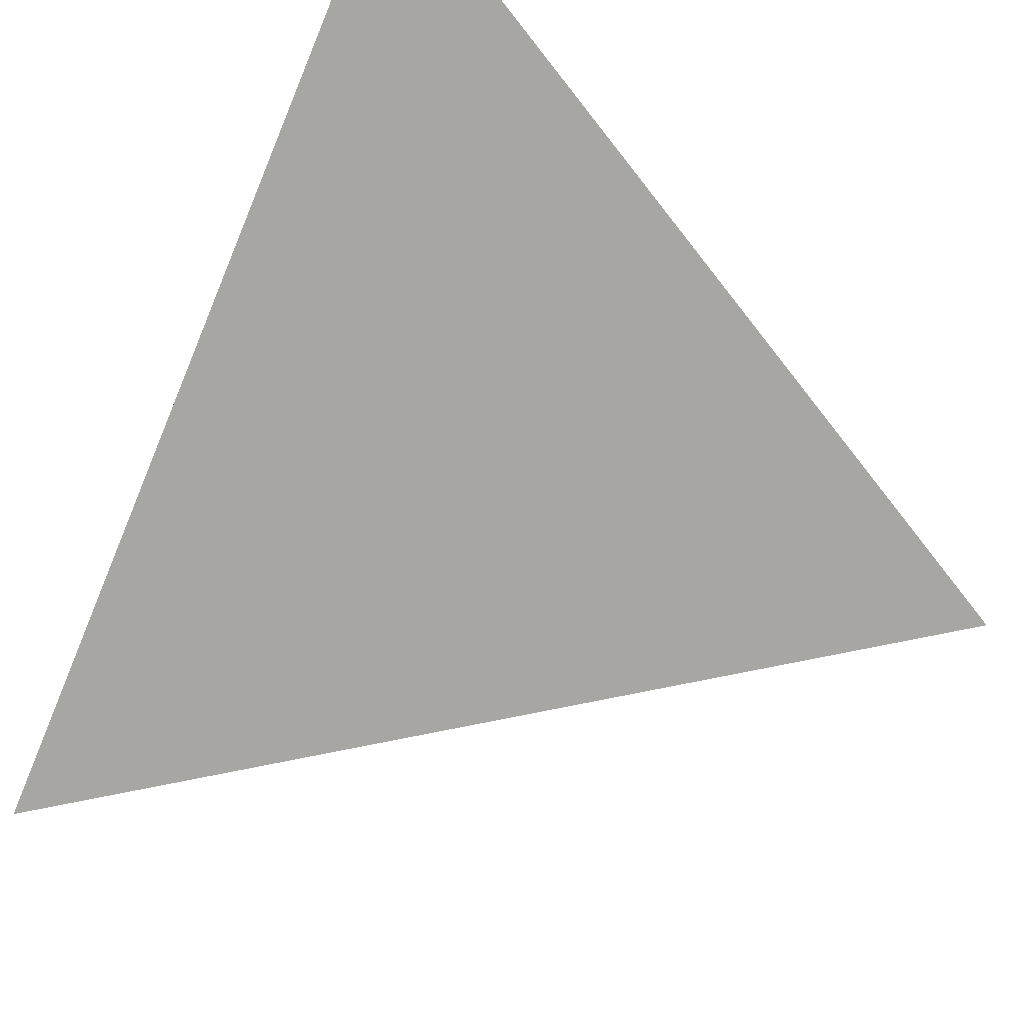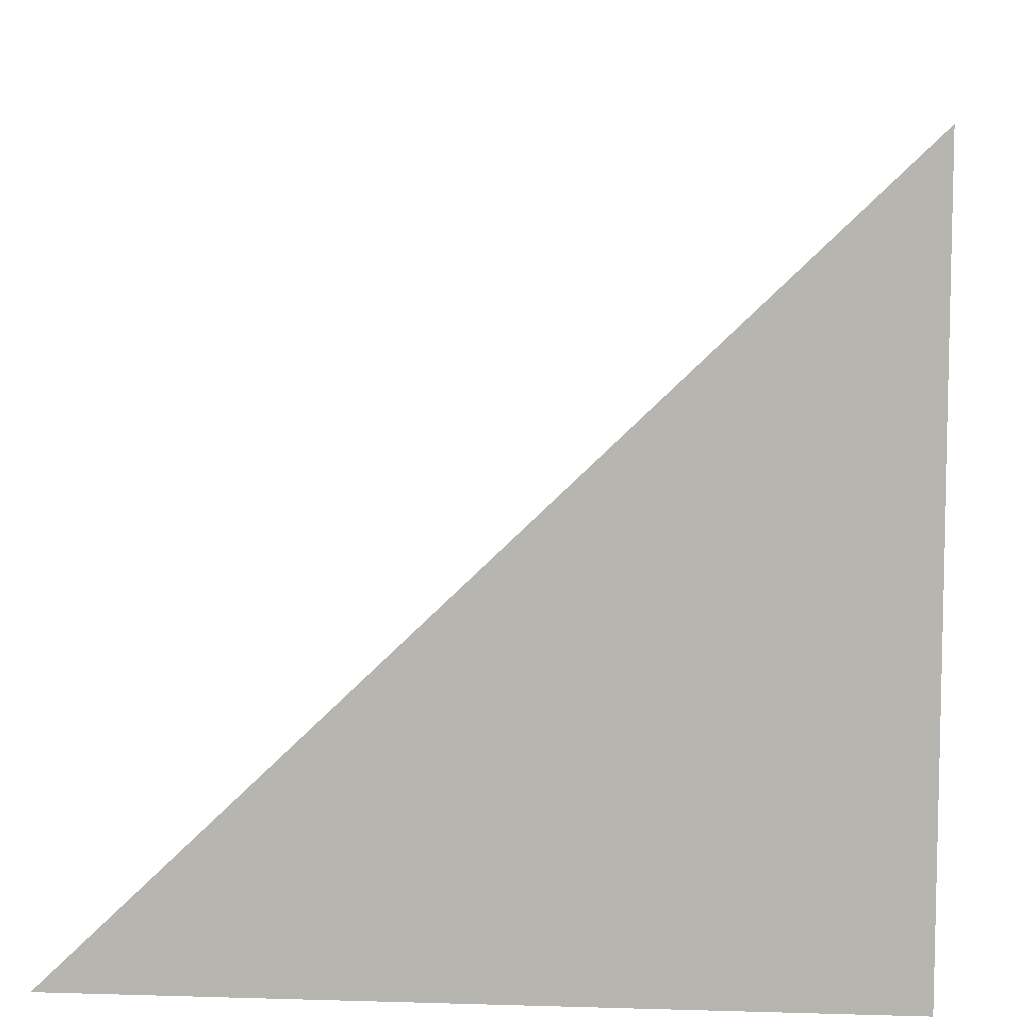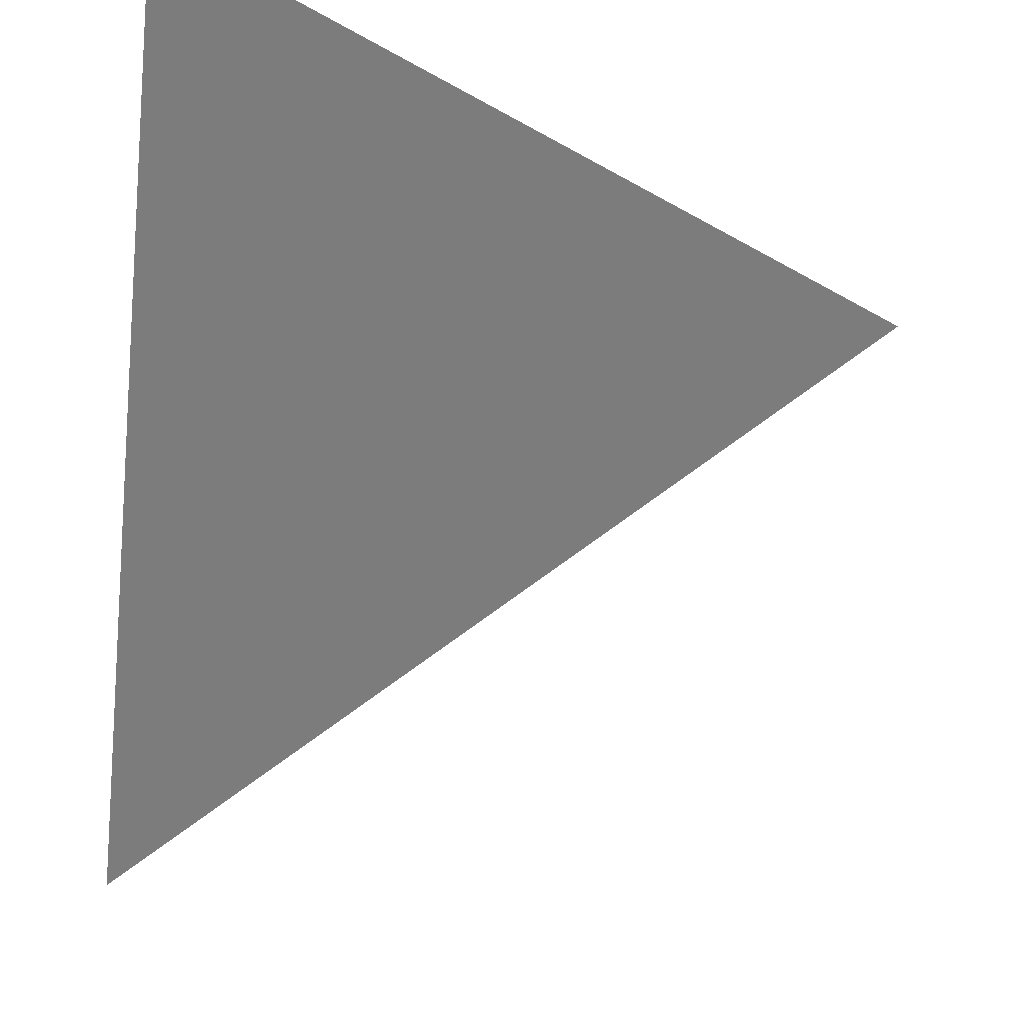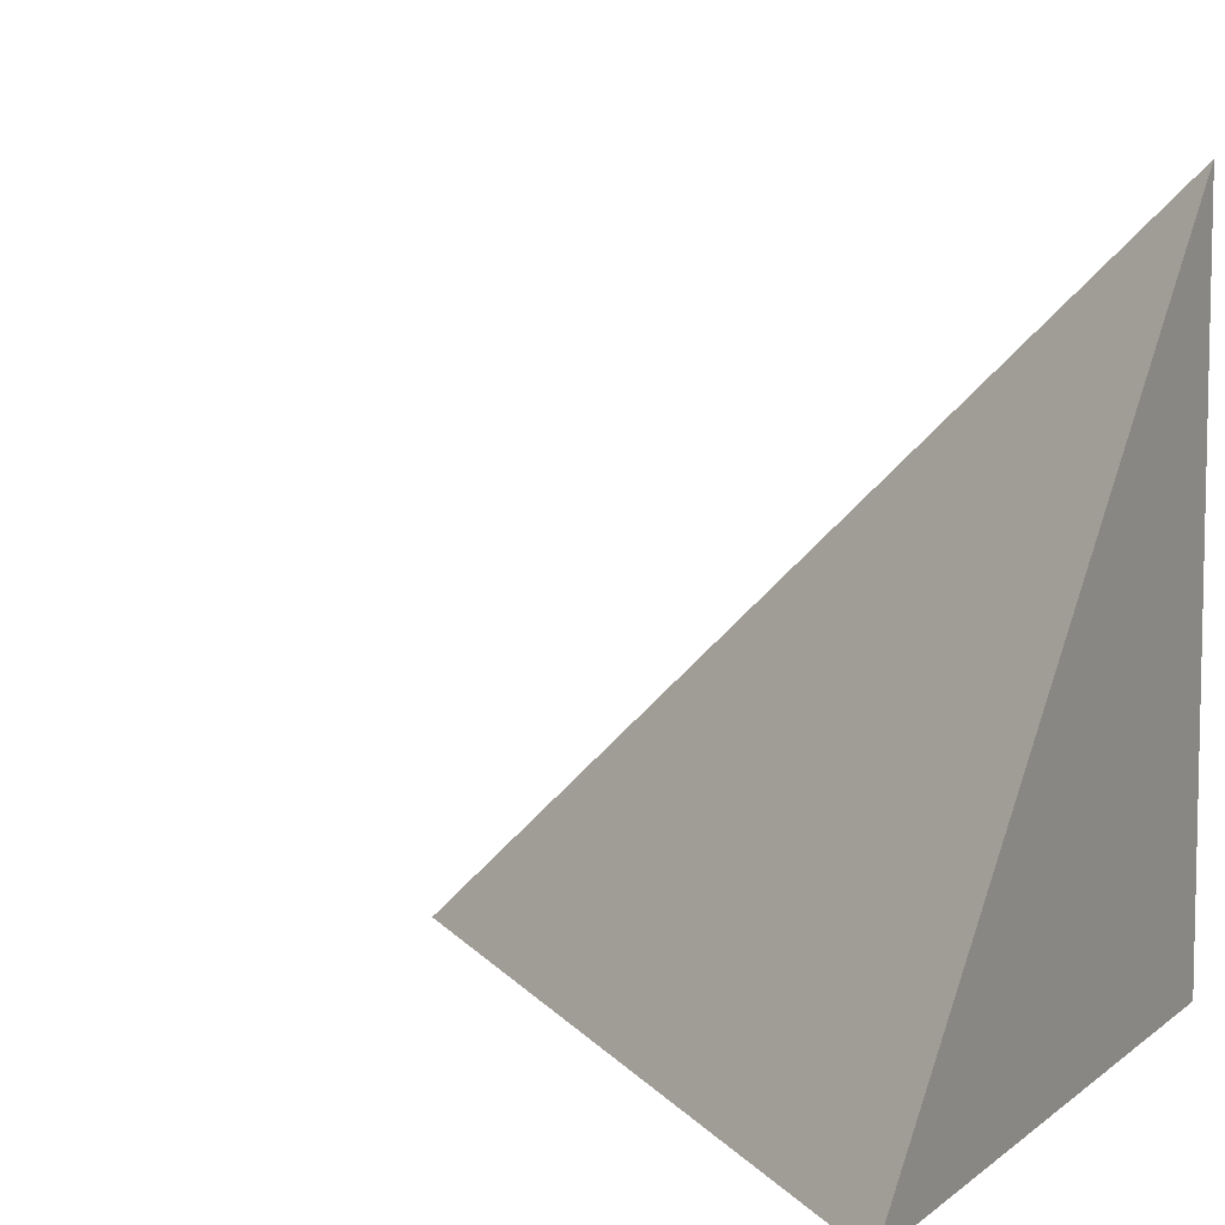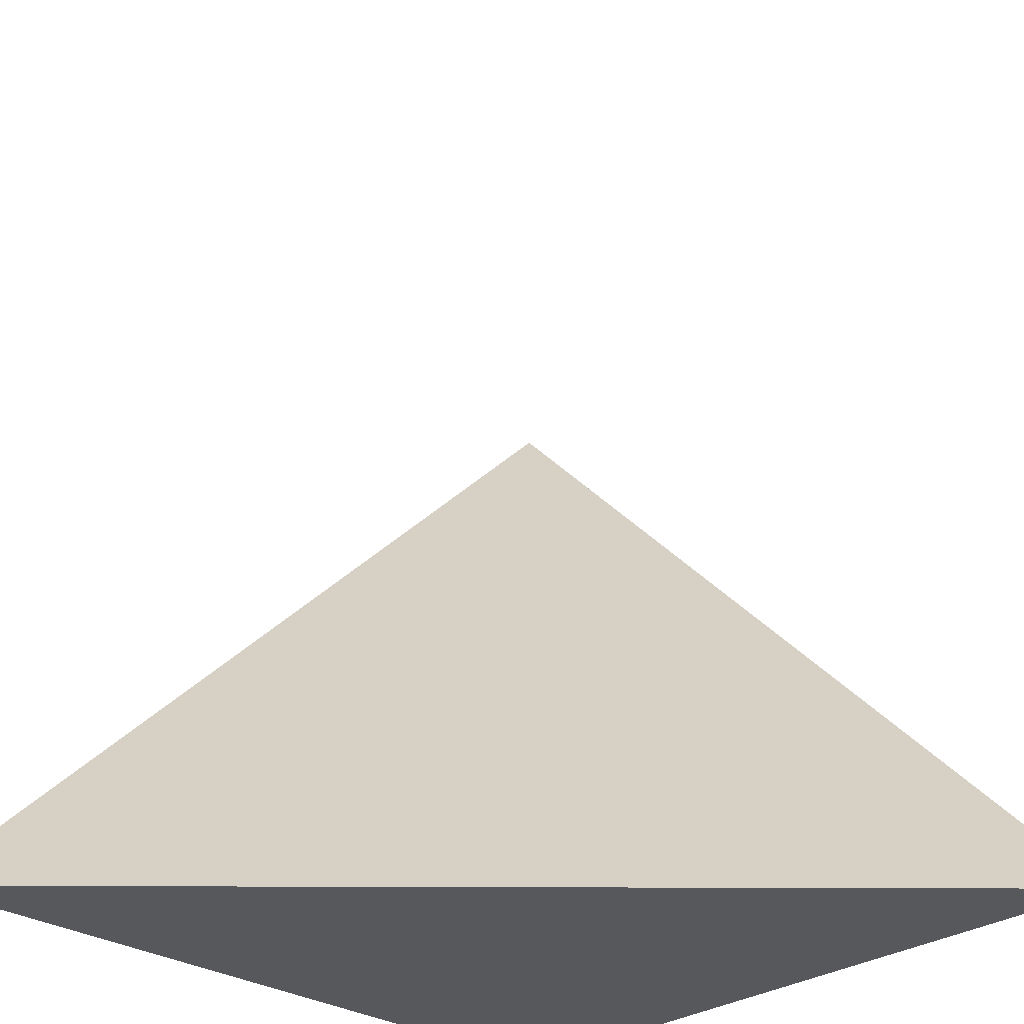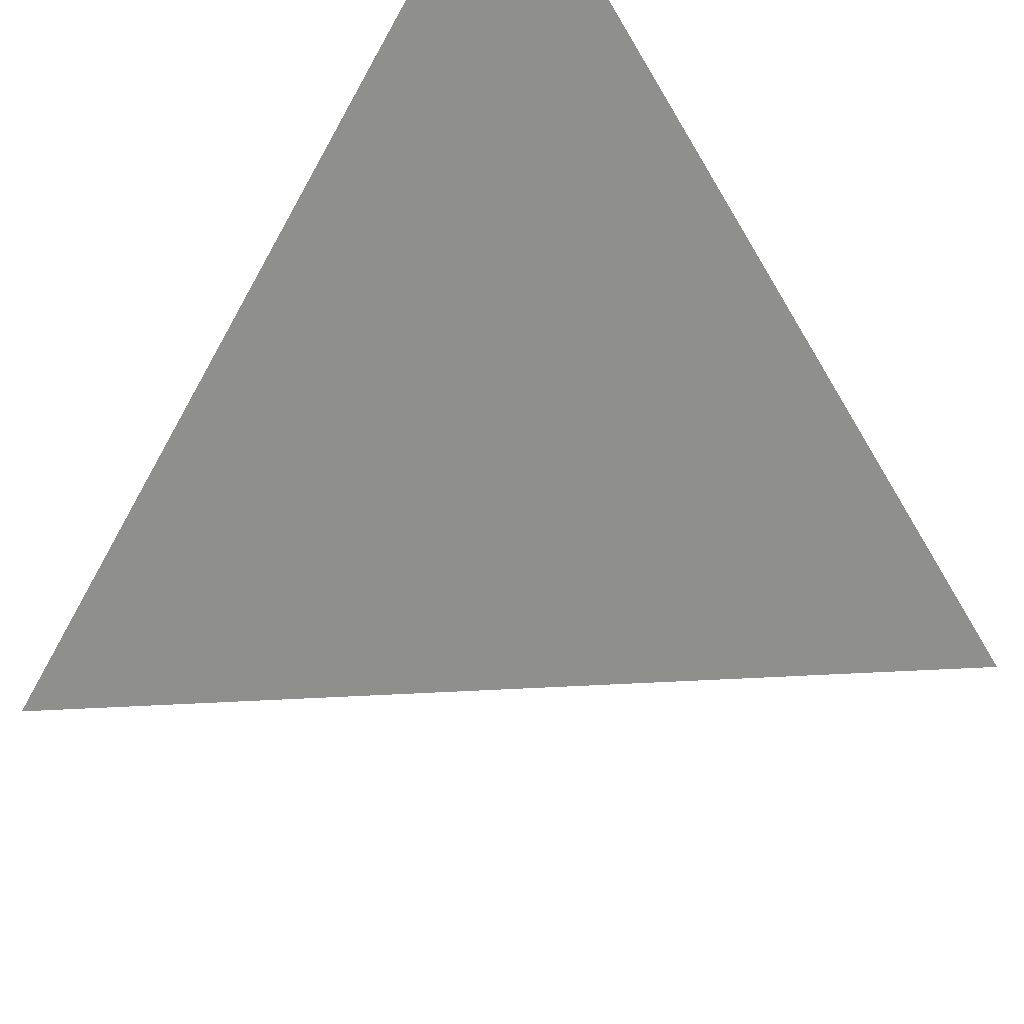
<metadata>
{"format":"obj","ext":"obj","renderer":"f3d","projection":"perspective","resolution":1024,"background":"white","views":[{"elev":53.2,"azim":32.1,"up":"+Y"},{"elev":7.8,"azim":-175.4,"up":"+Y"},{"elev":75.3,"azim":9.1,"up":"+Y"},{"elev":7.2,"azim":116.0,"up":"+Y"},{"elev":-28.6,"azim":136.3,"up":"+Z"},{"elev":59.7,"azim":133.2,"up":"+Z"}]}
</metadata>
<code>
v  0.9984  0  0.9984
v  2.002  0  1.002
v  0.9975  0.9631  0.9975
v  1.002  0  2.002
f 1 3 2
f 1 4 3
f 1 2 4
f 2 3 4

</code>
